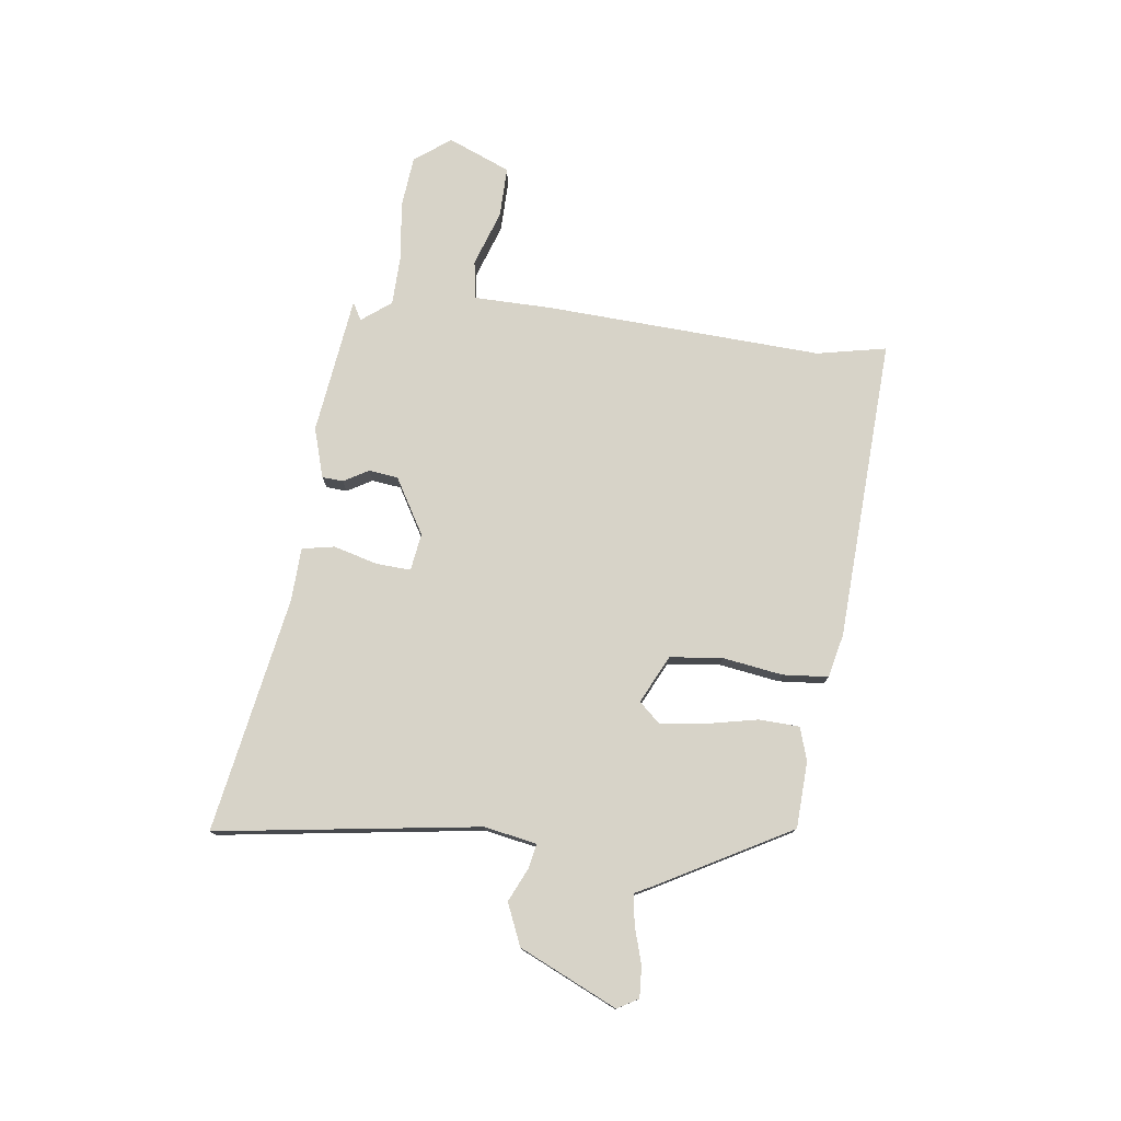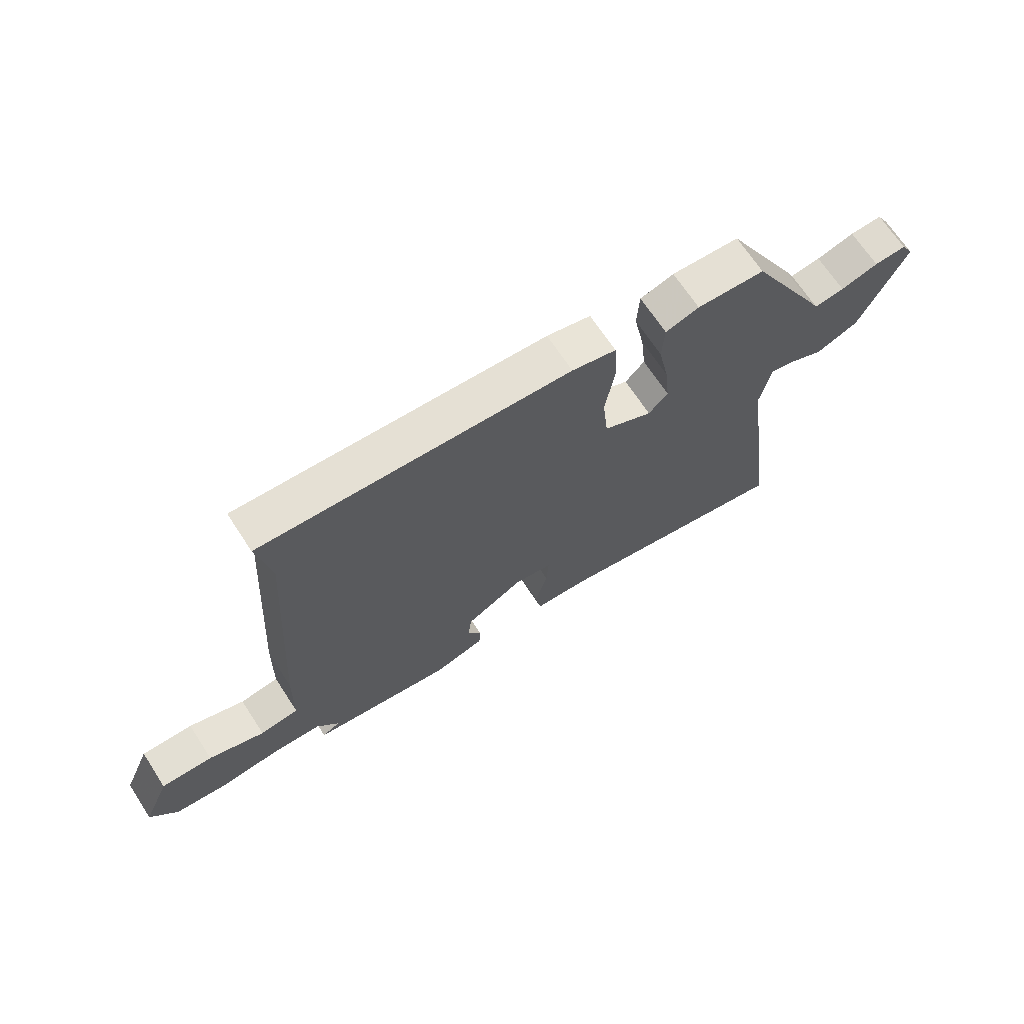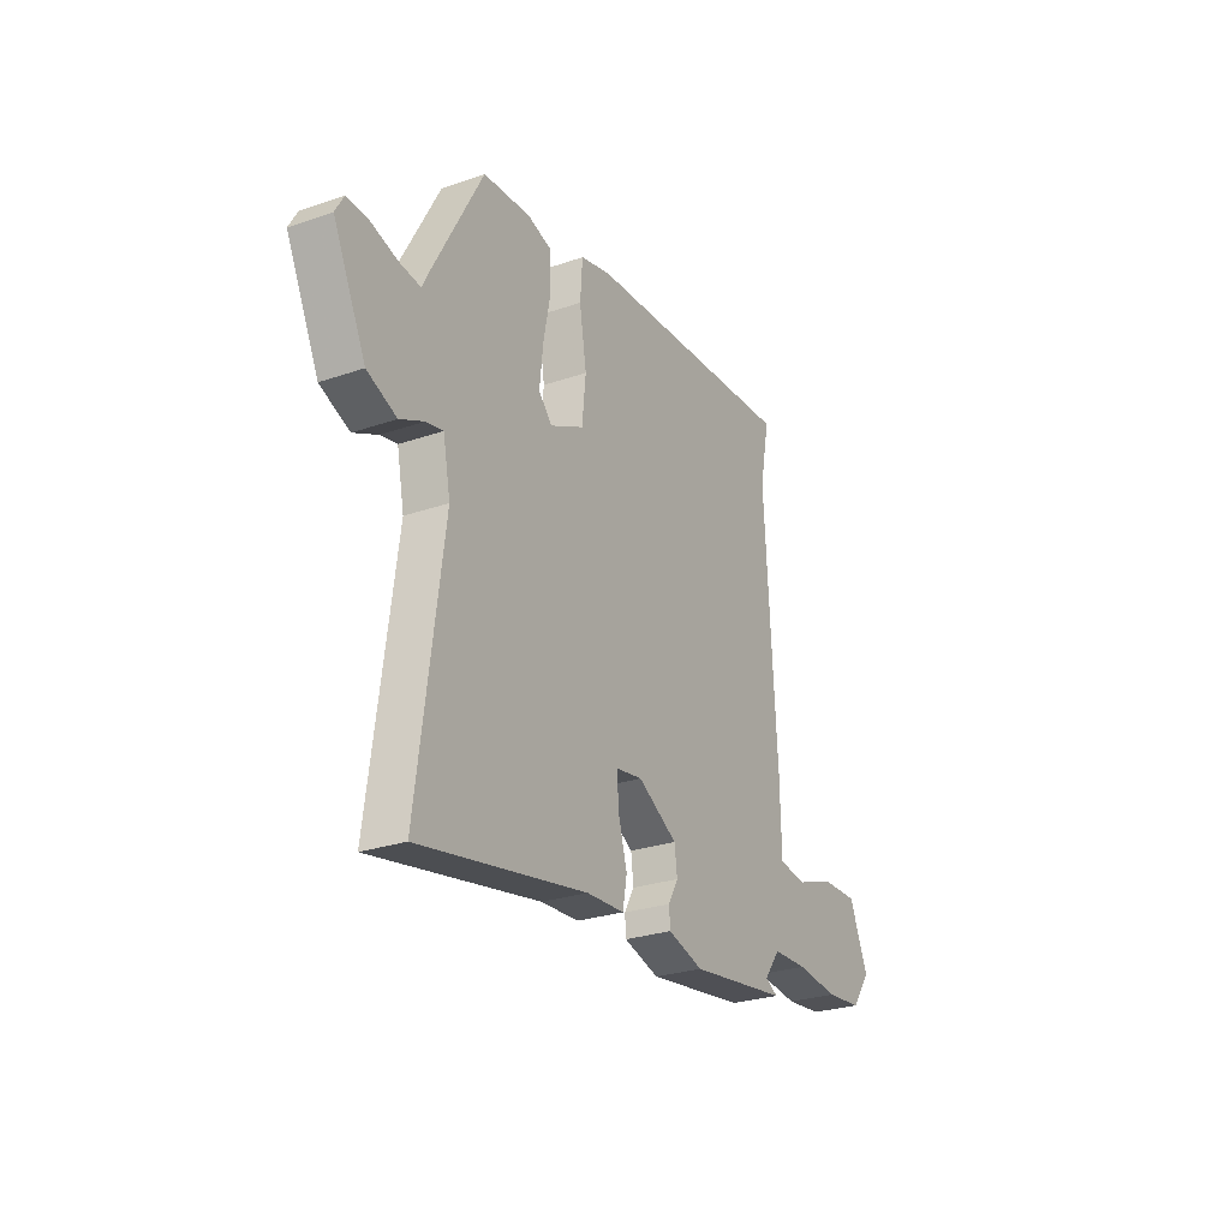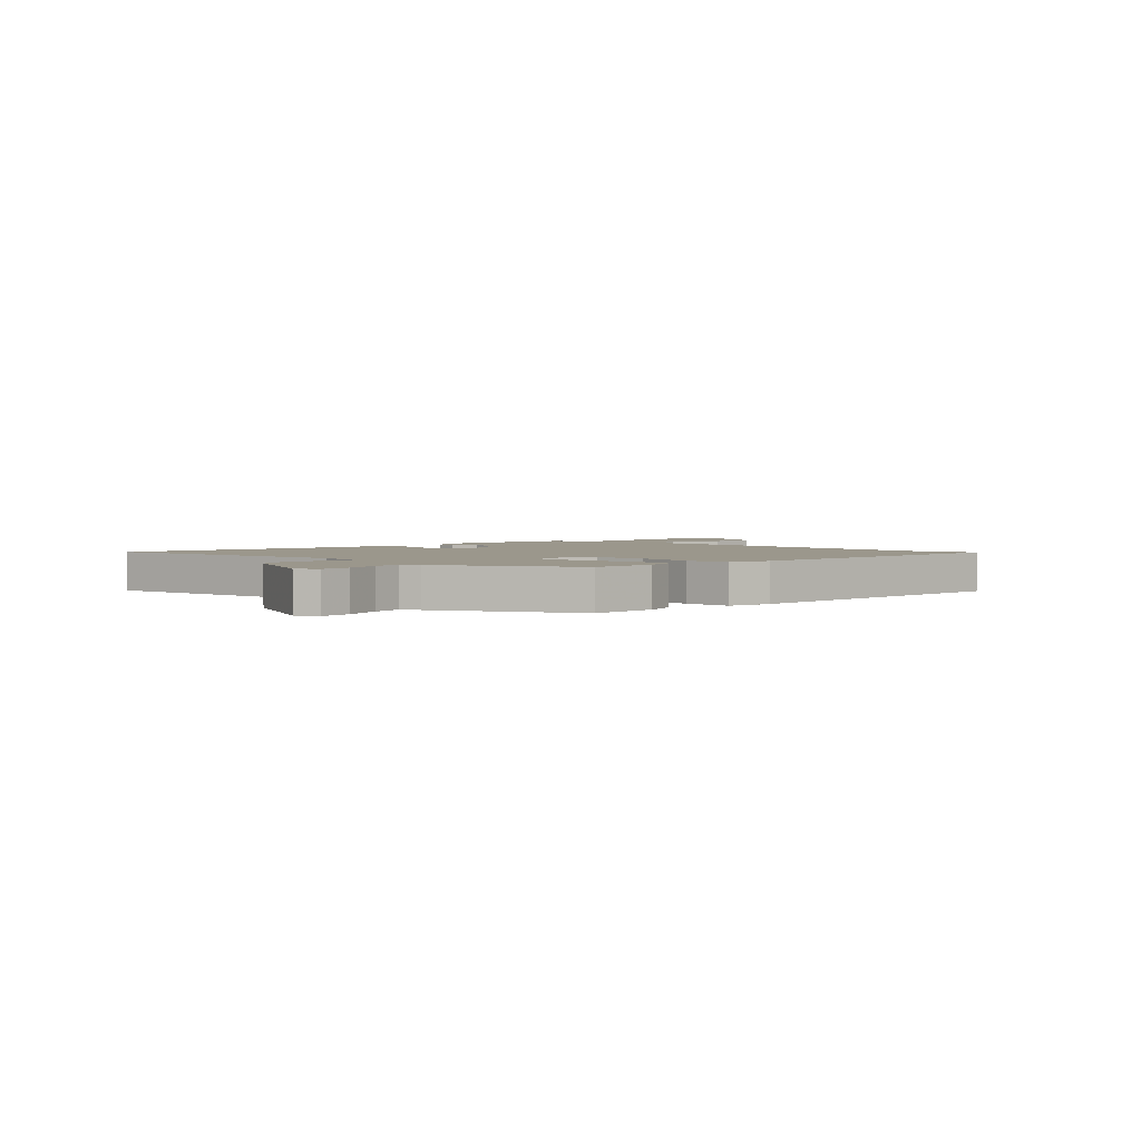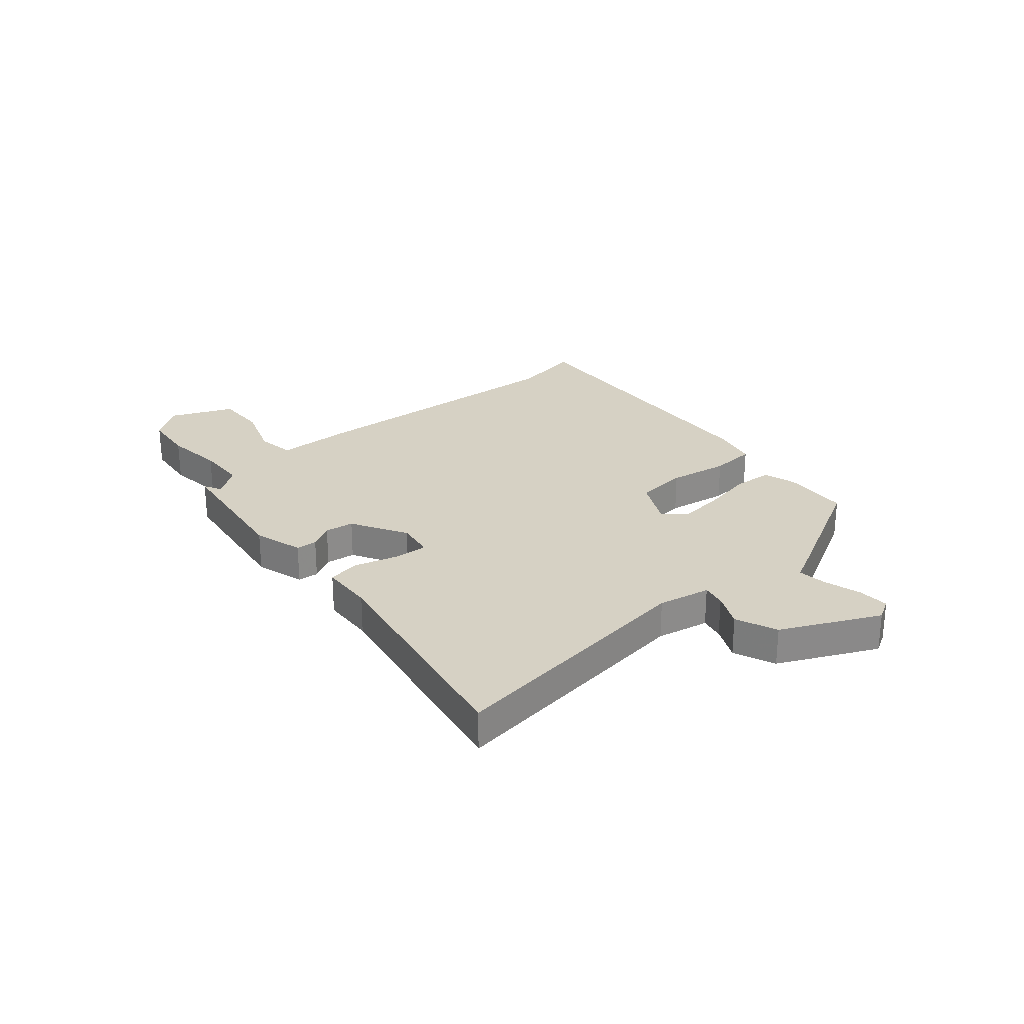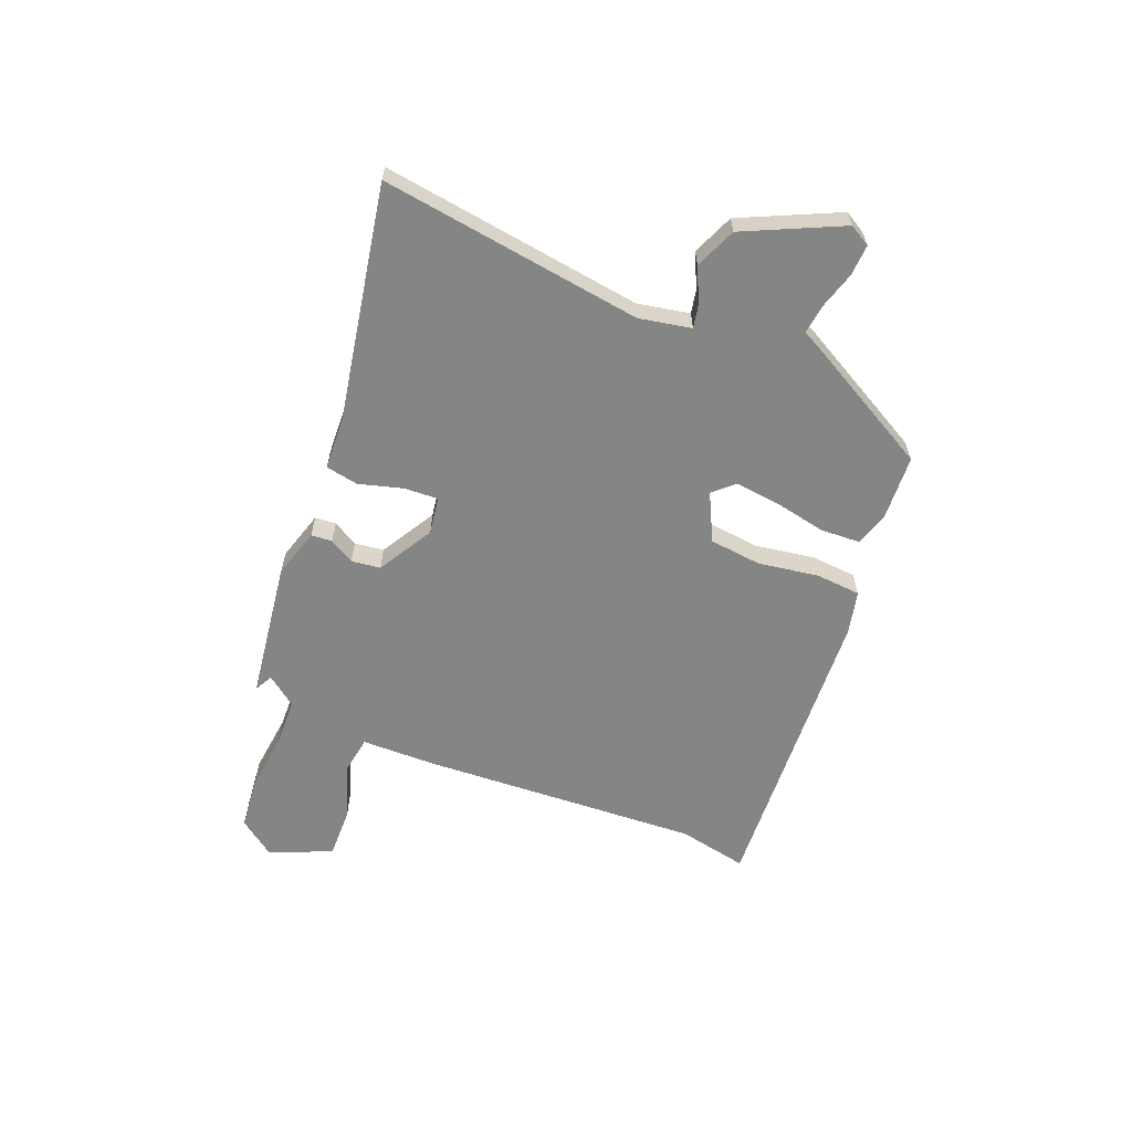
<metadata>
{"format":"obj","ext":"obj","renderer":"f3d","projection":"perspective","resolution":1024,"background":"white","views":[{"elev":76.8,"azim":-83.2,"up":"+Y"},{"elev":68.1,"azim":146.9,"up":"+Z"},{"elev":-26.9,"azim":-61.7,"up":"+Z"},{"elev":2.6,"azim":-46.2,"up":"+Y"},{"elev":26.7,"azim":-130.4,"up":"+Y"},{"elev":-61.6,"azim":-112.1,"up":"+Y"}]}
</metadata>
<code>
v 0.487 0.07 -0.436
v 0.231 0.07 -0.472
v 0.139 0.07 -0.445
v 0.136 0.07 -0.406
v 0.162 0.07 -0.36
v 0.155 0.07 -0.306
v 0.052 0.07 -0.247
v -0.017 0.07 -0.258
v -0.013 0.07 -0.322
v 0.01 0.07 -0.403
v -0.001 0.07 -0.463
v -0.099 0.07 -0.468
v -0.535 0.07 -0.55
v -0.469 0.07 -0.063
v -0.488 0.07 0.034
v -0.532 0.07 0.025
v -0.595 0.07 -0.005
v -0.672 0.07 0.027
v -0.757 0.07 0.207
v -0.735 0.07 0.246
v -0.677 0.07 0.243
v -0.609 0.07 0.223
v -0.554 0.07 0.216
v -0.538 0.07 0.248
v -0.406 0.07 0.493
v -0.283 0.07 0.5
v -0.222 0.07 0.481
v -0.218 0.07 0.407
v -0.237 0.07 0.311
v -0.246 0.07 0.227
v -0.211 0.07 0.189
v -0.123 0.07 0.233
v -0.113 0.07 0.33
v -0.131 0.07 0.441
v -0.125 0.07 0.525
v -0.045 0.07 0.544
v 0.515 0.07 0.577
v 0.49 0.07 0.448
v 0.521 0.07 -0.064
v 0.524 0.07 -0.207
v 0.595 0.07 -0.218
v 0.697 0.07 -0.182
v 0.791 0.07 -0.18
v 0.84 0.07 -0.295
v 0.791 0.07 -0.362
v 0.696 0.07 -0.372
v 0.586 0.07 -0.36
v 0.495 0.07 -0.363
v 0.454 0.07 -0.418
v 0.487 0 -0.436
v 0.231 0 -0.472
v 0.139 0 -0.445
v 0.136 0 -0.406
v 0.162 0 -0.36
v 0.155 0 -0.306
v 0.052 0 -0.247
v -0.017 0 -0.258
v -0.013 0 -0.322
v 0.01 0 -0.403
v -0.001 0 -0.463
v -0.099 0 -0.468
v -0.535 0 -0.55
v -0.469 0 -0.063
v -0.488 0 0.034
v -0.532 0 0.025
v -0.595 0 -0.005
v -0.672 0 0.027
v -0.757 0 0.207
v -0.735 0 0.246
v -0.677 0 0.243
v -0.609 0 0.223
v -0.554 0 0.216
v -0.538 0 0.248
v -0.406 0 0.493
v -0.283 0 0.5
v -0.222 0 0.481
v -0.218 0 0.407
v -0.237 0 0.311
v -0.246 0 0.227
v -0.211 0 0.189
v -0.123 0 0.233
v -0.113 0 0.33
v -0.131 0 0.441
v -0.125 0 0.525
v -0.045 0 0.544
v 0.515 0 0.577
v 0.49 0 0.448
v 0.521 0 -0.064
v 0.524 0 -0.207
v 0.595 0 -0.218
v 0.697 0 -0.182
v 0.791 0 -0.18
v 0.84 0 -0.295
v 0.791 0 -0.362
v 0.696 0 -0.372
v 0.586 0 -0.36
v 0.495 0 -0.363
v 0.454 0 -0.418
f 44 45 46 47
f 44 47 48
f 41 42 43 44
f 40 41 44 48
f 38 39 40 48
f 35 36 37 38
f 33 34 35 38
f 32 33 38 48
f 31 32 48 49
f 26 27 28 29
f 26 29 30
f 23 24 25 26
f 23 26 30
f 19 20 21 22
f 19 22 23
f 16 17 18 19
f 15 16 19 23
f 12 13 14
f 12 14 15
f 9 10 11 12
f 8 9 12 15
f 7 8 15 23
f 2 3 4 5
f 49 1 2 5
f 49 5 6
f 31 49 6 7
f 7 23 30 31
f 96 95 94 93
f 97 96 93
f 93 92 91 90
f 97 93 90 89
f 97 89 88 87
f 87 86 85 84
f 87 84 83 82
f 97 87 82 81
f 98 97 81 80
f 78 77 76 75
f 79 78 75
f 75 74 73 72
f 79 75 72
f 71 70 69 68
f 72 71 68
f 68 67 66 65
f 72 68 65 64
f 63 62 61
f 64 63 61
f 61 60 59 58
f 64 61 58 57
f 72 64 57 56
f 54 53 52 51
f 54 51 50 98
f 55 54 98
f 56 55 98 80
f 80 79 72 56
f 1 50 51 2
f 2 51 52 3
f 3 52 53 4
f 4 53 54 5
f 5 54 55 6
f 6 55 56 7
f 7 56 57 8
f 8 57 58 9
f 9 58 59 10
f 10 59 60 11
f 11 60 61 12
f 12 61 62 13
f 13 62 63 14
f 14 63 64 15
f 15 64 65 16
f 16 65 66 17
f 17 66 67 18
f 18 67 68 19
f 19 68 69 20
f 20 69 70 21
f 21 70 71 22
f 22 71 72 23
f 23 72 73 24
f 24 73 74 25
f 25 74 75 26
f 26 75 76 27
f 27 76 77 28
f 28 77 78 29
f 29 78 79 30
f 30 79 80 31
f 31 80 81 32
f 32 81 82 33
f 33 82 83 34
f 34 83 84 35
f 35 84 85 36
f 36 85 86 37
f 37 86 87 38
f 38 87 88 39
f 39 88 89 40
f 40 89 90 41
f 41 90 91 42
f 42 91 92 43
f 43 92 93 44
f 44 93 94 45
f 45 94 95 46
f 46 95 96 47
f 47 96 97 48
f 48 97 98 49
f 49 98 50 1

</code>
